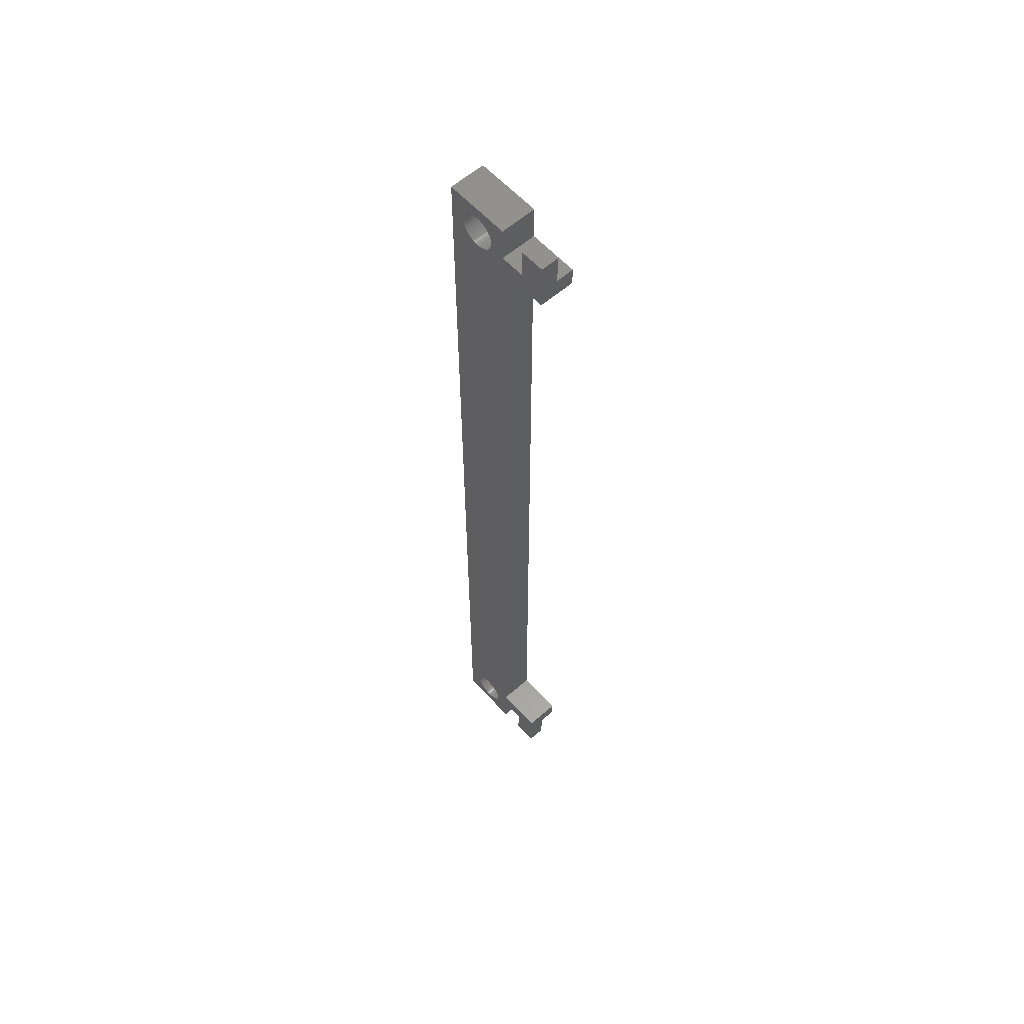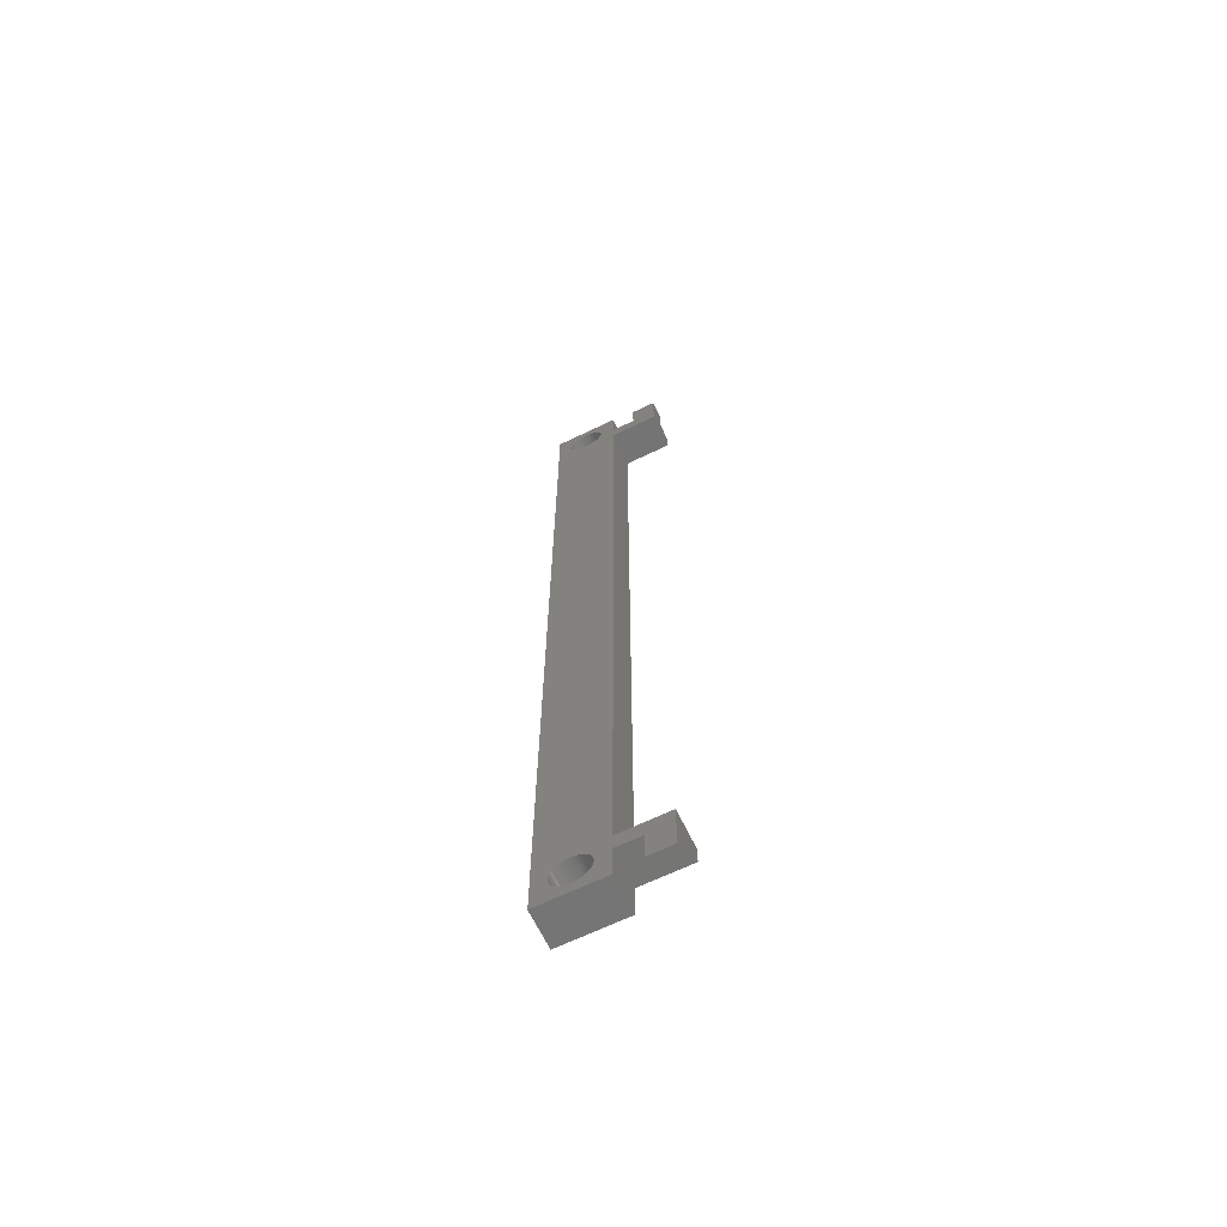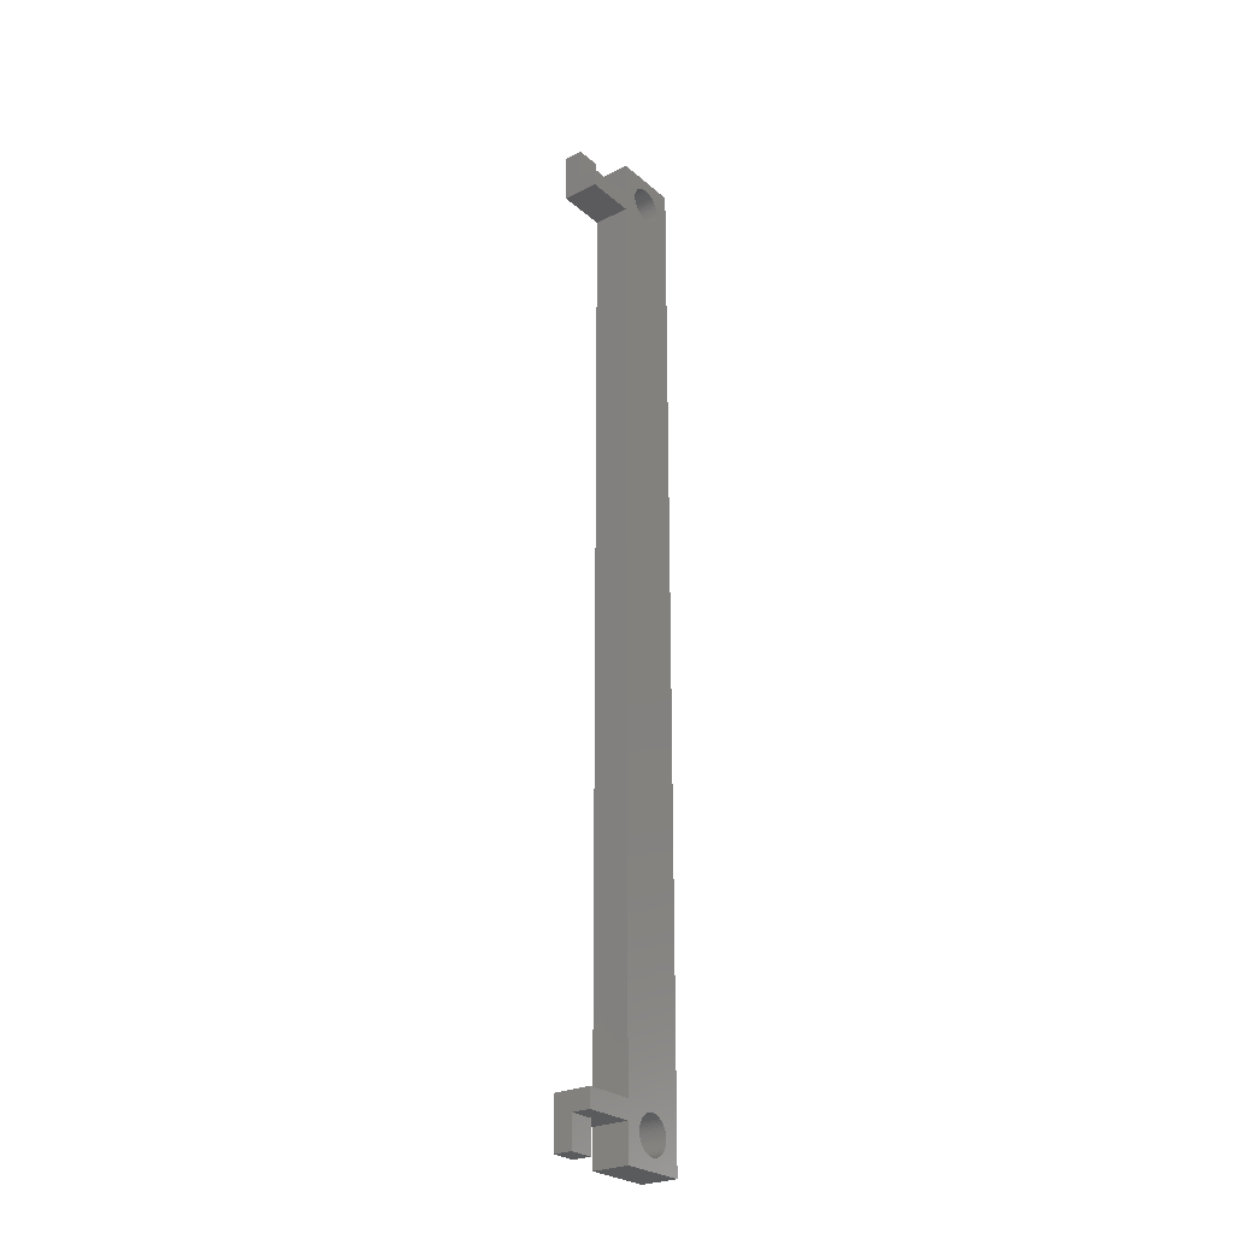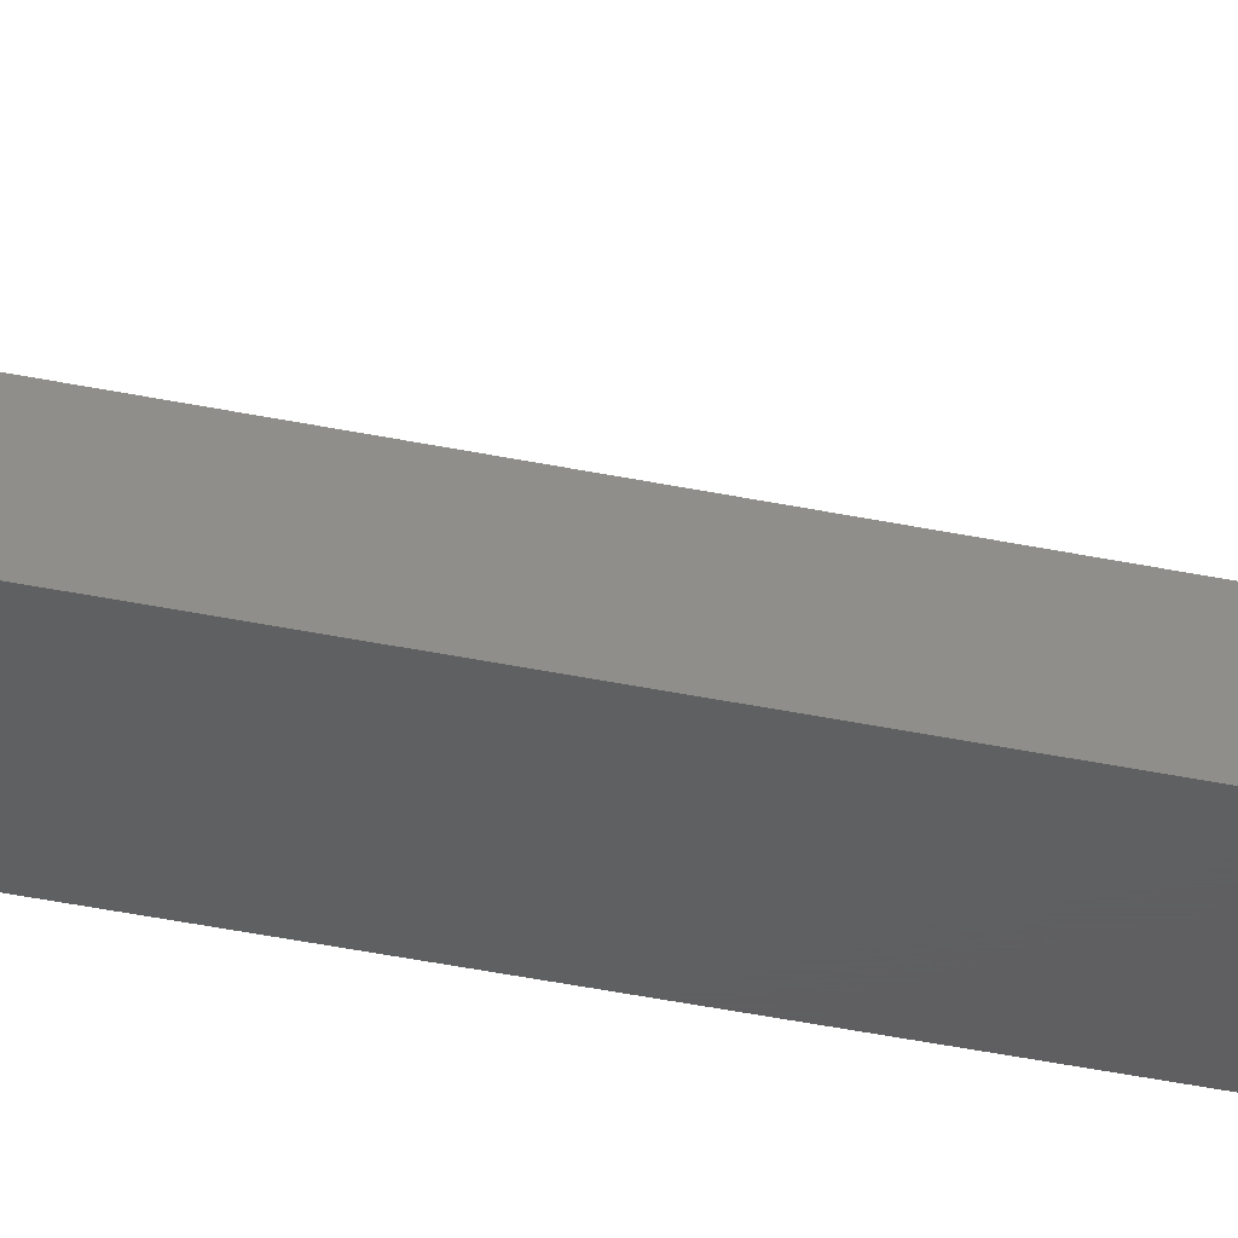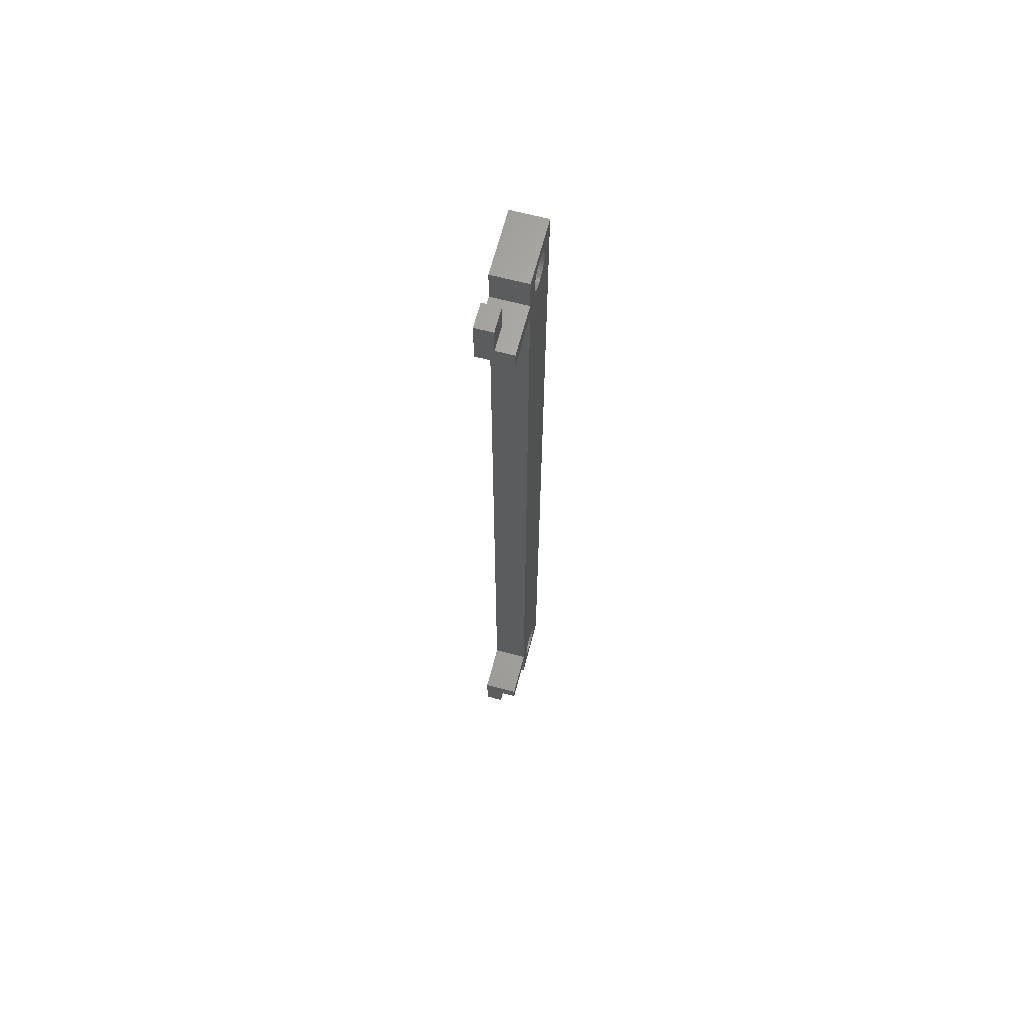
<metadata>
{"format":"stl","ext":"stl","renderer":"f3d","projection":"perspective","resolution":1024,"background":"white","views":[{"elev":59.4,"azim":-131.9,"up":"+Y"},{"elev":-66.4,"azim":-154.2,"up":"+Y"},{"elev":-26.5,"azim":-52.3,"up":"+Y"},{"elev":-39.2,"azim":-104.8,"up":"+Z"},{"elev":66.1,"azim":-75.3,"up":"+Y"}]}
</metadata>
<code>
# stl→obj: 212 verts, 428 faces
v 10 -75 5.5
v 10 75 0
v 10 75 5.5
v 10 -75 0
v -7.5 -66.88 5.5
v 0 -69.62 5.5
v 0 -66.88 5.5
v -7.5 -69.62 5.5
v -7.5 69.62 5.5
v 0 66.88 5.5
v 0 69.62 5.5
v -7.5 66.88 5.5
v 7.501 69.36 5.5
v 7.639 69.73 5.5
v 7.722 -70.11 5.5
v 7.75 -70.5 5.5
v 7.639 -69.73 5.5
v 7.501 -69.36 5.5
v 7.313 69.01 5.5
v 7.313 -69.01 5.5
v 7.078 68.7 5.5
v 7.078 -68.7 5.5
v 6.801 68.42 5.5
v 6.801 -68.42 5.5
v 6.487 68.19 5.5
v 6.487 -68.19 5.5
v 6.142 68 5.5
v 6.142 -68 5.5
v 5.775 67.86 5.5
v 5.775 -67.86 5.5
v 5.391 67.78 5.5
v 5.391 -67.78 5.5
v 5 67.75 5.5
v 4.609 67.78 5.5
v 4.225 67.86 5.5
v 5 -67.75 5.5
v 3.858 68 5.5
v 4.609 -67.78 5.5
v 3.513 68.19 5.5
v 4.225 -67.86 5.5
v 3.199 68.42 5.5
v 3.858 -68 5.5
v 2.922 68.7 5.5
v 3.513 -68.19 5.5
v 2.687 69.01 5.5
v 3.199 -68.42 5.5
v 2.499 69.36 5.5
v 2.922 -68.7 5.5
v 2.361 69.73 5.5
v 2.687 -69.01 5.5
v 2.278 70.11 5.5
v 2.25 70.5 5.5
v 2.499 -69.36 5.5
v 7.722 70.11 5.5
v 7.75 70.5 5.5
v 7.722 70.89 5.5
v 7.639 71.27 5.5
v 7.501 71.64 5.5
v 7.313 71.99 5.5
v 7.078 72.3 5.5
v 6.801 72.58 5.5
v 6.487 72.81 5.5
v 6.142 73 5.5
v 5.775 73.14 5.5
v 5.391 73.22 5.5
v 5 73.25 5.5
v 0 75 5.5
v 4.609 73.22 5.5
v 2.278 70.89 5.5
v 2.361 71.27 5.5
v 2.499 71.64 5.5
v 2.687 71.99 5.5
v 2.922 72.3 5.5
v 3.199 72.58 5.5
v 3.513 72.81 5.5
v 3.858 73 5.5
v 4.225 73.14 5.5
v 7.722 -70.89 5.5
v 7.639 -71.27 5.5
v 7.501 -71.64 5.5
v 7.313 -71.99 5.5
v 7.078 -72.3 5.5
v 6.801 -72.58 5.5
v 6.487 -72.81 5.5
v 6.142 -73 5.5
v 5.775 -73.14 5.5
v 5.391 -73.22 5.5
v 5 -73.25 5.5
v 0 -75 5.5
v 4.609 -73.22 5.5
v 4.225 -73.14 5.5
v 2.361 -69.73 5.5
v 2.278 -70.11 5.5
v 2.25 -70.5 5.5
v 2.278 -70.89 5.5
v 2.361 -71.27 5.5
v 2.499 -71.64 5.5
v 2.687 -71.99 5.5
v 2.922 -72.3 5.5
v 3.858 -73 5.5
v 3.513 -72.81 5.5
v 3.199 -72.58 5.5
v -3.75 -74.25 0
v -7.5 -74.25 0
v -3.75 -69.62 0
v 0 66.88 0
v -3.75 69.62 0
v 0 69.62 0
v -7.5 66.88 0
v -7.5 74.25 0
v -3.75 74.25 0
v 0 -66.88 0
v 0 -69.62 0
v -7.5 -66.88 0
v 7.501 -69.36 0
v 7.639 -69.73 0
v 7.722 70.11 0
v 7.75 70.5 0
v 7.639 69.73 0
v 7.501 69.36 0
v 7.313 -69.01 0
v 7.313 69.01 0
v 7.078 -68.7 0
v 7.078 68.7 0
v 6.801 -68.42 0
v 6.801 68.42 0
v 6.487 -68.19 0
v 6.487 68.19 0
v 6.142 -68 0
v 6.142 68 0
v 5.775 -67.86 0
v 5.775 67.86 0
v 5.391 -67.78 0
v 5.391 67.78 0
v 5 -67.75 0
v 4.609 -67.78 0
v 4.225 -67.86 0
v 5 67.75 0
v 3.858 -68 0
v 4.609 67.78 0
v 3.513 -68.19 0
v 4.225 67.86 0
v 3.199 -68.42 0
v 3.858 68 0
v 2.922 -68.7 0
v 3.513 68.19 0
v 2.687 -69.01 0
v 3.199 68.42 0
v 2.499 -69.36 0
v 2.922 68.7 0
v 2.361 -69.73 0
v 2.687 69.01 0
v 2.278 -70.11 0
v 2.25 -70.5 0
v 2.499 69.36 0
v 7.722 -70.11 0
v 7.75 -70.5 0
v 7.722 -70.89 0
v 7.639 -71.27 0
v 7.501 -71.64 0
v 7.313 -71.99 0
v 7.078 -72.3 0
v 6.801 -72.58 0
v 6.487 -72.81 0
v 6.142 -73 0
v 5.775 -73.14 0
v 5.391 -73.22 0
v 5 -73.25 0
v 0 -75 0
v 4.609 -73.22 0
v 2.278 -70.89 0
v 2.361 -71.27 0
v 2.499 -71.64 0
v 2.687 -71.99 0
v 2.922 -72.3 0
v 3.199 -72.58 0
v 3.513 -72.81 0
v 3.858 -73 0
v 4.225 -73.14 0
v 7.722 70.89 0
v 7.639 71.27 0
v 7.501 71.64 0
v 7.313 71.99 0
v 7.078 72.3 0
v 6.801 72.58 0
v 6.487 72.81 0
v 6.142 73 0
v 5.775 73.14 0
v 5.391 73.22 0
v 5 73.25 0
v 0 75 0
v 4.609 73.22 0
v 4.225 73.14 0
v 2.361 69.73 0
v 2.278 70.11 0
v 2.25 70.5 0
v 2.278 70.89 0
v 2.361 71.27 0
v 2.499 71.64 0
v 2.687 71.99 0
v 2.922 72.3 0
v 3.858 73 0
v 3.513 72.81 0
v 3.199 72.58 0
v -7.5 69.62 2.75
v -7.5 74.25 2.75
v -3.75 69.62 2.75
v -7.5 -69.62 2.75
v -7.5 -74.25 2.75
v -3.75 -69.62 2.75
v -3.75 74.25 2.75
v -3.75 -74.25 2.75
f 1 2 3
f 2 1 4
f 5 6 7
f 6 5 8
f 9 10 11
f 10 9 12
f 13 3 14
f 1 15 16
f 3 13 1
f 1 17 15
f 18 1 13
f 1 18 17
f 19 18 13
f 19 20 18
f 21 20 19
f 21 22 20
f 23 22 21
f 23 24 22
f 25 24 23
f 25 26 24
f 27 26 25
f 27 28 26
f 29 28 27
f 29 30 28
f 31 30 29
f 31 32 30
f 10 31 33
f 31 10 32
f 10 33 34
f 7 32 10
f 10 34 35
f 32 7 36
f 10 35 37
f 36 7 38
f 10 37 39
f 38 7 40
f 10 39 41
f 40 7 42
f 10 41 43
f 42 7 44
f 10 43 45
f 44 7 46
f 11 45 47
f 46 7 48
f 11 47 49
f 48 7 50
f 11 49 51
f 6 50 7
f 11 51 52
f 50 6 53
f 54 3 55
f 3 56 55
f 3 57 56
f 3 58 57
f 3 59 58
f 3 60 59
f 3 61 60
f 3 62 61
f 3 63 62
f 3 64 63
f 3 65 64
f 3 66 65
f 67 66 3
f 66 67 68
f 69 11 52
f 70 11 69
f 11 70 67
f 71 67 70
f 72 67 71
f 73 67 72
f 74 67 73
f 75 67 74
f 76 67 75
f 77 67 76
f 68 67 77
f 14 3 54
f 78 1 16
f 79 1 78
f 80 1 79
f 81 1 80
f 82 1 81
f 83 1 82
f 84 1 83
f 85 1 84
f 86 1 85
f 87 1 86
f 88 1 87
f 89 88 90
f 89 90 91
f 45 11 10
f 53 6 92
f 92 6 93
f 93 6 94
f 94 6 95
f 95 6 96
f 89 96 6
f 96 89 97
f 97 89 98
f 98 89 99
f 88 89 1
f 100 89 91
f 101 89 100
f 102 89 101
f 99 89 102
f 103 104 105
f 106 107 108
f 109 107 106
f 110 107 109
f 107 110 111
f 105 112 113
f 105 114 112
f 114 105 104
f 115 4 116
f 2 117 118
f 4 115 2
f 2 119 117
f 120 2 115
f 2 120 119
f 121 120 115
f 121 122 120
f 123 122 121
f 123 124 122
f 125 124 123
f 125 126 124
f 127 126 125
f 127 128 126
f 129 128 127
f 129 130 128
f 131 130 129
f 131 132 130
f 133 132 131
f 133 134 132
f 112 133 135
f 133 112 134
f 112 135 136
f 106 134 112
f 112 136 137
f 134 106 138
f 112 137 139
f 138 106 140
f 112 139 141
f 140 106 142
f 112 141 143
f 142 106 144
f 112 143 145
f 144 106 146
f 112 145 147
f 146 106 148
f 113 147 149
f 148 106 150
f 113 149 151
f 150 106 152
f 113 151 153
f 108 152 106
f 113 153 154
f 152 108 155
f 156 4 157
f 4 158 157
f 4 159 158
f 4 160 159
f 4 161 160
f 4 162 161
f 4 163 162
f 4 164 163
f 4 165 164
f 4 166 165
f 4 167 166
f 4 168 167
f 169 168 4
f 168 169 170
f 171 113 154
f 172 113 171
f 113 172 169
f 173 169 172
f 174 169 173
f 175 169 174
f 176 169 175
f 177 169 176
f 178 169 177
f 179 169 178
f 170 169 179
f 116 4 156
f 180 2 118
f 181 2 180
f 182 2 181
f 183 2 182
f 184 2 183
f 185 2 184
f 186 2 185
f 187 2 186
f 188 2 187
f 189 2 188
f 190 2 189
f 191 190 192
f 191 192 193
f 147 113 112
f 155 108 194
f 194 108 195
f 195 108 196
f 196 108 197
f 197 108 198
f 191 198 108
f 198 191 199
f 199 191 200
f 200 191 201
f 190 191 2
f 202 191 193
f 203 191 202
f 204 191 203
f 201 191 204
f 112 10 106
f 10 112 7
f 169 6 113
f 6 169 89
f 108 67 191
f 67 108 11
f 2 67 3
f 67 2 191
f 169 1 89
f 1 169 4
f 110 205 206
f 109 205 110
f 12 205 109
f 205 12 9
f 11 207 9
f 108 207 11
f 207 108 107
f 9 207 205
f 109 10 12
f 10 109 106
f 114 208 5
f 104 208 114
f 208 104 209
f 5 208 8
f 112 5 7
f 5 112 114
f 210 8 208
f 8 210 6
f 113 210 105
f 210 113 6
f 207 111 211
f 111 207 107
f 206 207 211
f 207 206 205
f 111 206 211
f 206 111 110
f 212 105 210
f 105 212 103
f 208 212 210
f 212 208 209
f 104 212 209
f 212 104 103
f 180 57 181
f 57 180 56
f 118 56 180
f 56 118 55
f 181 58 182
f 58 181 57
f 43 152 45
f 152 43 150
f 183 60 184
f 60 183 59
f 122 13 120
f 13 122 19
f 120 14 119
f 14 120 13
f 182 59 183
f 59 182 58
f 69 198 70
f 198 69 197
f 186 61 62
f 61 186 185
f 146 41 39
f 41 146 148
f 71 200 72
f 200 71 199
f 128 27 25
f 27 128 130
f 126 25 23
f 25 126 128
f 130 29 27
f 29 130 132
f 117 55 118
f 55 117 54
f 192 66 68
f 66 192 190
f 45 155 47
f 155 45 152
f 119 54 117
f 54 119 14
f 47 194 49
f 194 47 155
f 124 19 122
f 19 124 21
f 203 76 75
f 76 203 202
f 132 31 29
f 31 132 134
f 187 62 63
f 62 187 186
f 188 63 64
f 63 188 187
f 144 39 37
f 39 144 146
f 138 34 33
f 34 138 140
f 185 60 61
f 60 185 184
f 49 195 51
f 195 49 194
f 52 197 69
f 197 52 196
f 202 77 76
f 77 202 193
f 140 35 34
f 35 140 142
f 201 74 73
f 74 201 204
f 72 201 73
f 201 72 200
f 134 33 31
f 33 134 138
f 189 64 65
f 64 189 188
f 193 68 77
f 68 193 192
f 204 75 74
f 75 204 203
f 190 65 66
f 65 190 189
f 51 196 52
f 196 51 195
f 142 37 35
f 37 142 144
f 124 23 21
f 23 124 126
f 148 43 41
f 43 148 150
f 70 199 71
f 199 70 198
f 170 91 90
f 91 170 179
f 156 17 116
f 17 156 15
f 157 15 156
f 15 157 16
f 116 18 115
f 18 116 17
f 166 87 86
f 87 166 167
f 121 22 123
f 22 121 20
f 137 38 40
f 38 137 136
f 179 100 91
f 100 179 178
f 93 151 92
f 151 93 153
f 143 44 46
f 44 143 141
f 96 171 95
f 171 96 172
f 158 16 157
f 16 158 78
f 115 20 121
f 20 115 18
f 135 32 36
f 32 135 133
f 162 83 82
f 83 162 163
f 136 36 38
f 36 136 135
f 99 174 98
f 174 99 175
f 94 153 93
f 153 94 154
f 159 78 158
f 78 159 79
f 127 24 26
f 24 127 125
f 164 85 84
f 85 164 165
f 178 101 100
f 101 178 177
f 141 42 44
f 42 141 139
f 162 81 161
f 81 162 82
f 139 40 42
f 40 139 137
f 176 99 102
f 99 176 175
f 129 26 28
f 26 129 127
f 131 28 30
f 28 131 129
f 145 46 48
f 46 145 143
f 133 30 32
f 30 133 131
f 97 172 96
f 172 97 173
f 165 86 85
f 86 165 166
f 167 88 87
f 88 167 168
f 161 80 160
f 80 161 81
f 160 79 159
f 79 160 80
f 98 173 97
f 173 98 174
f 177 102 101
f 102 177 176
f 168 90 88
f 90 168 170
f 95 154 94
f 154 95 171
f 53 147 50
f 147 53 149
f 125 22 24
f 22 125 123
f 50 145 48
f 145 50 147
f 163 84 83
f 84 163 164
f 92 149 53
f 149 92 151

</code>
